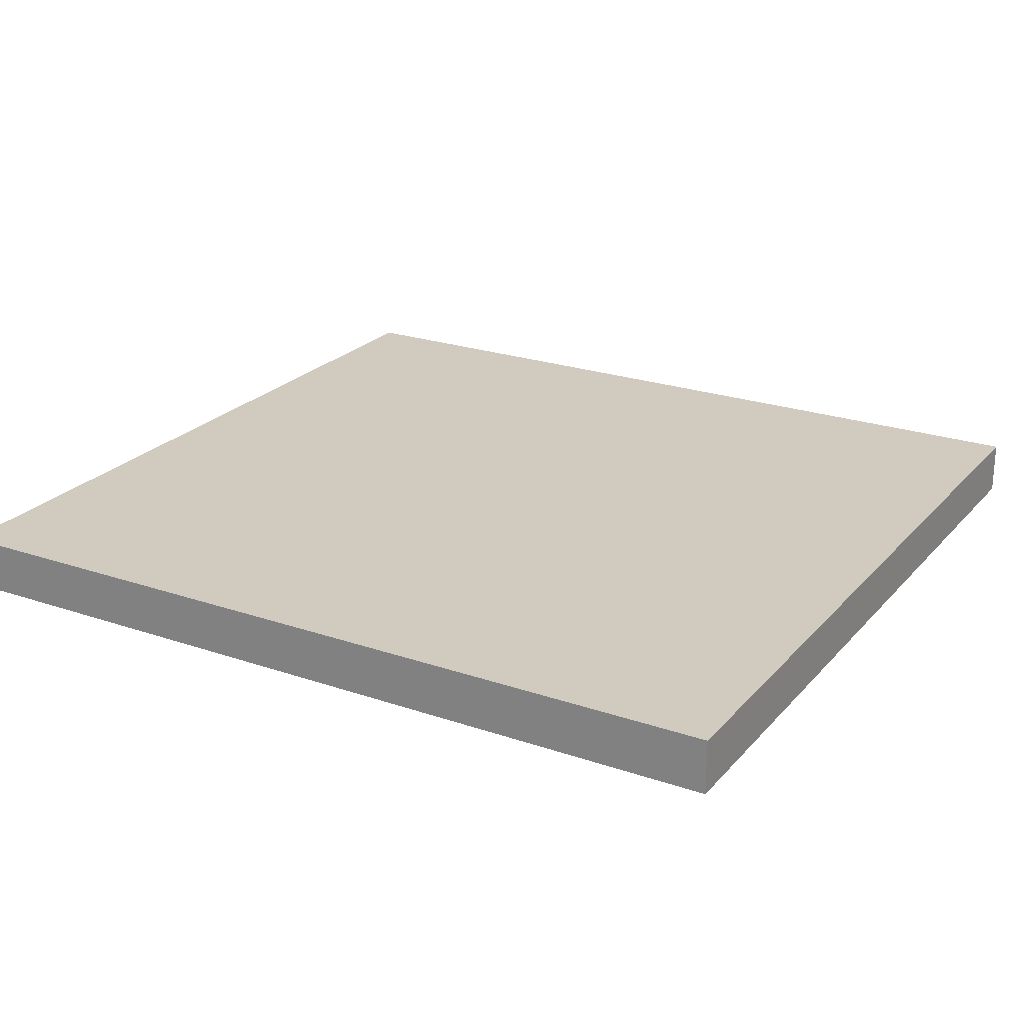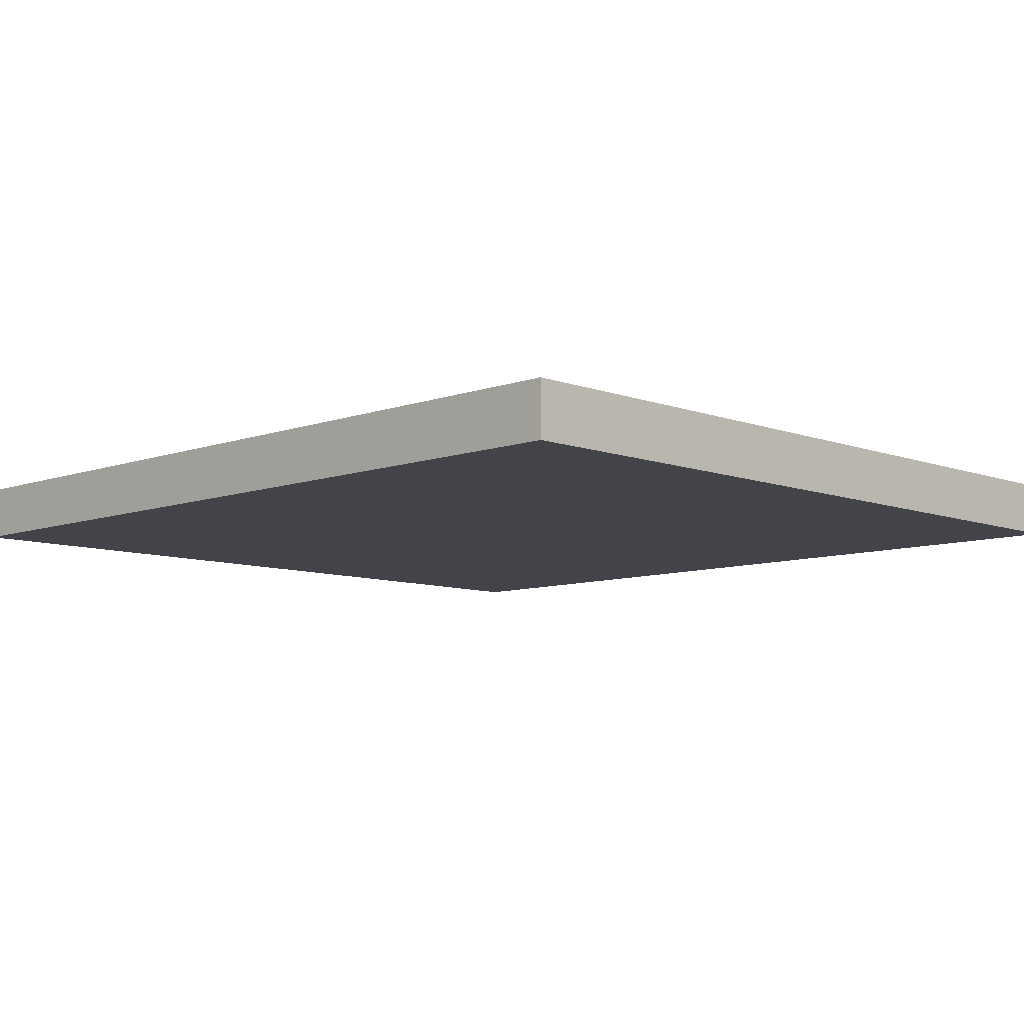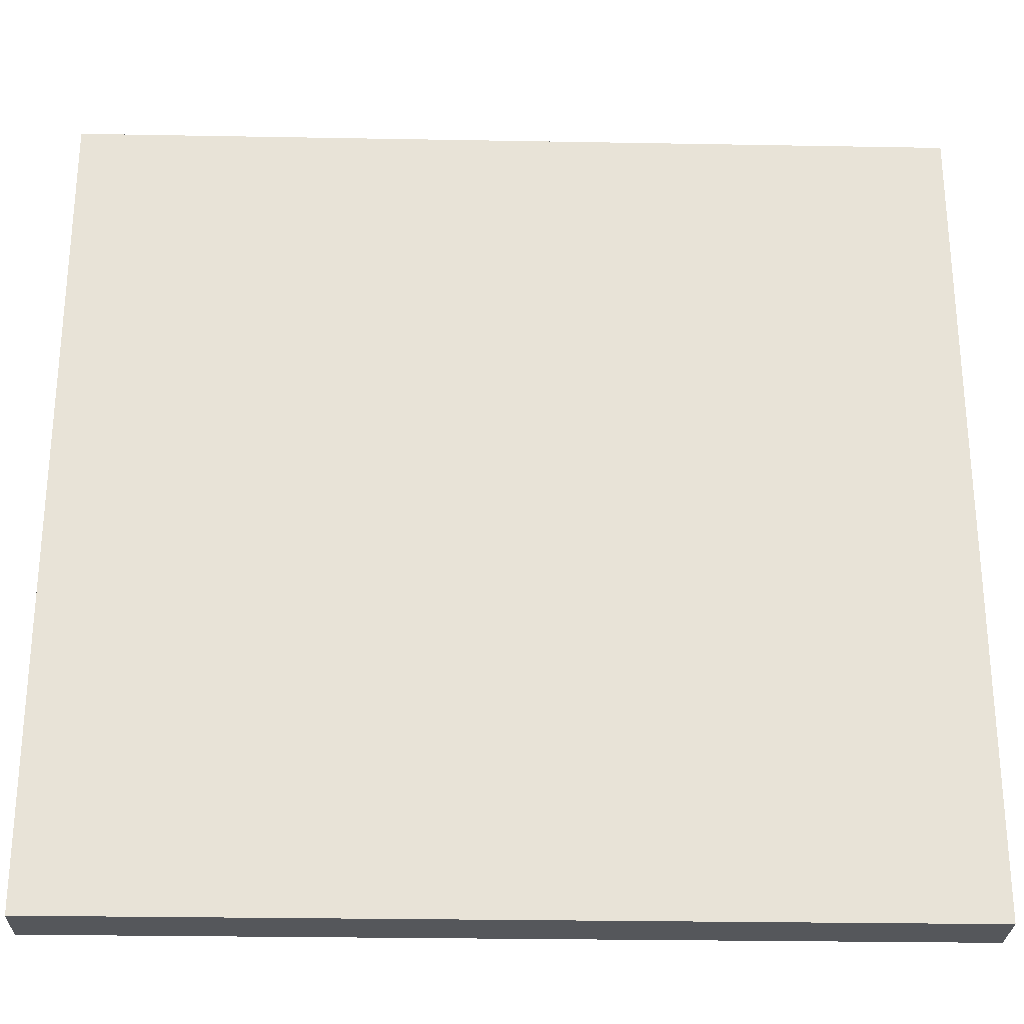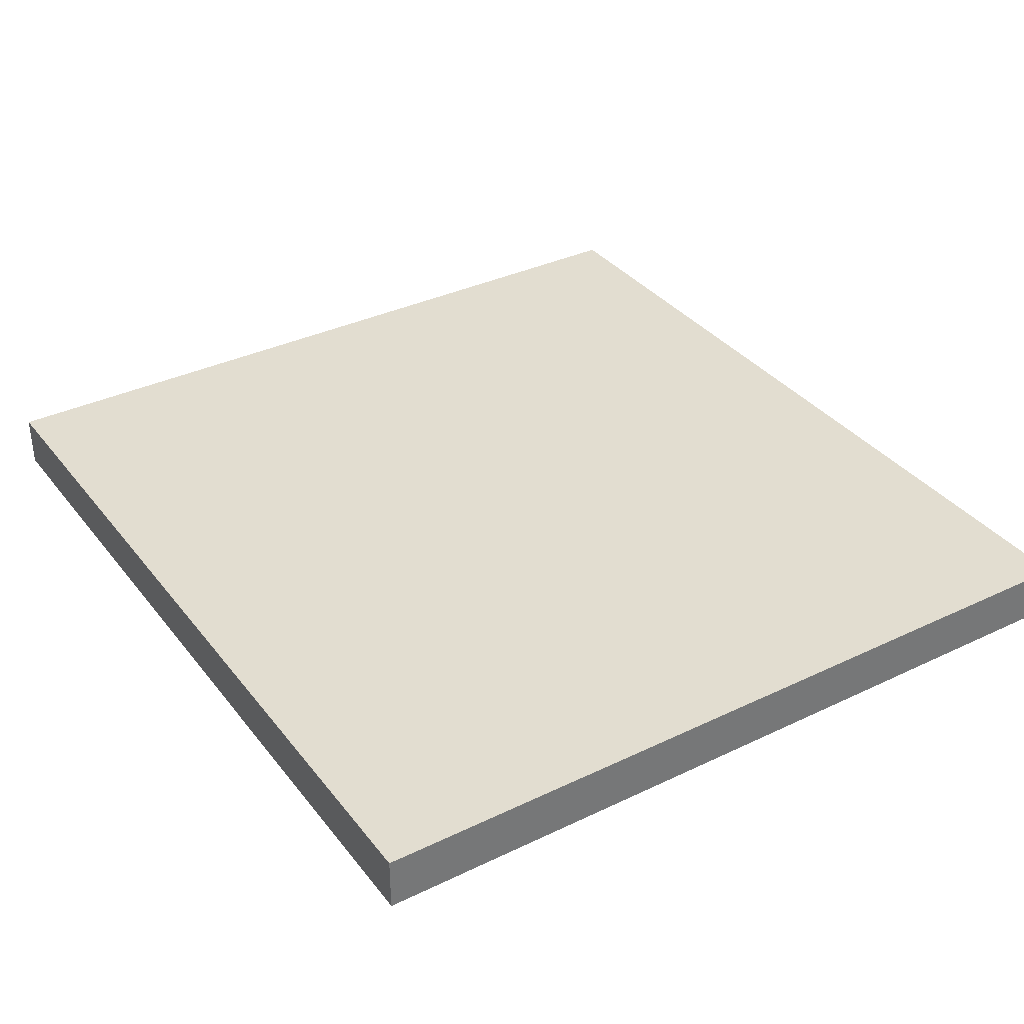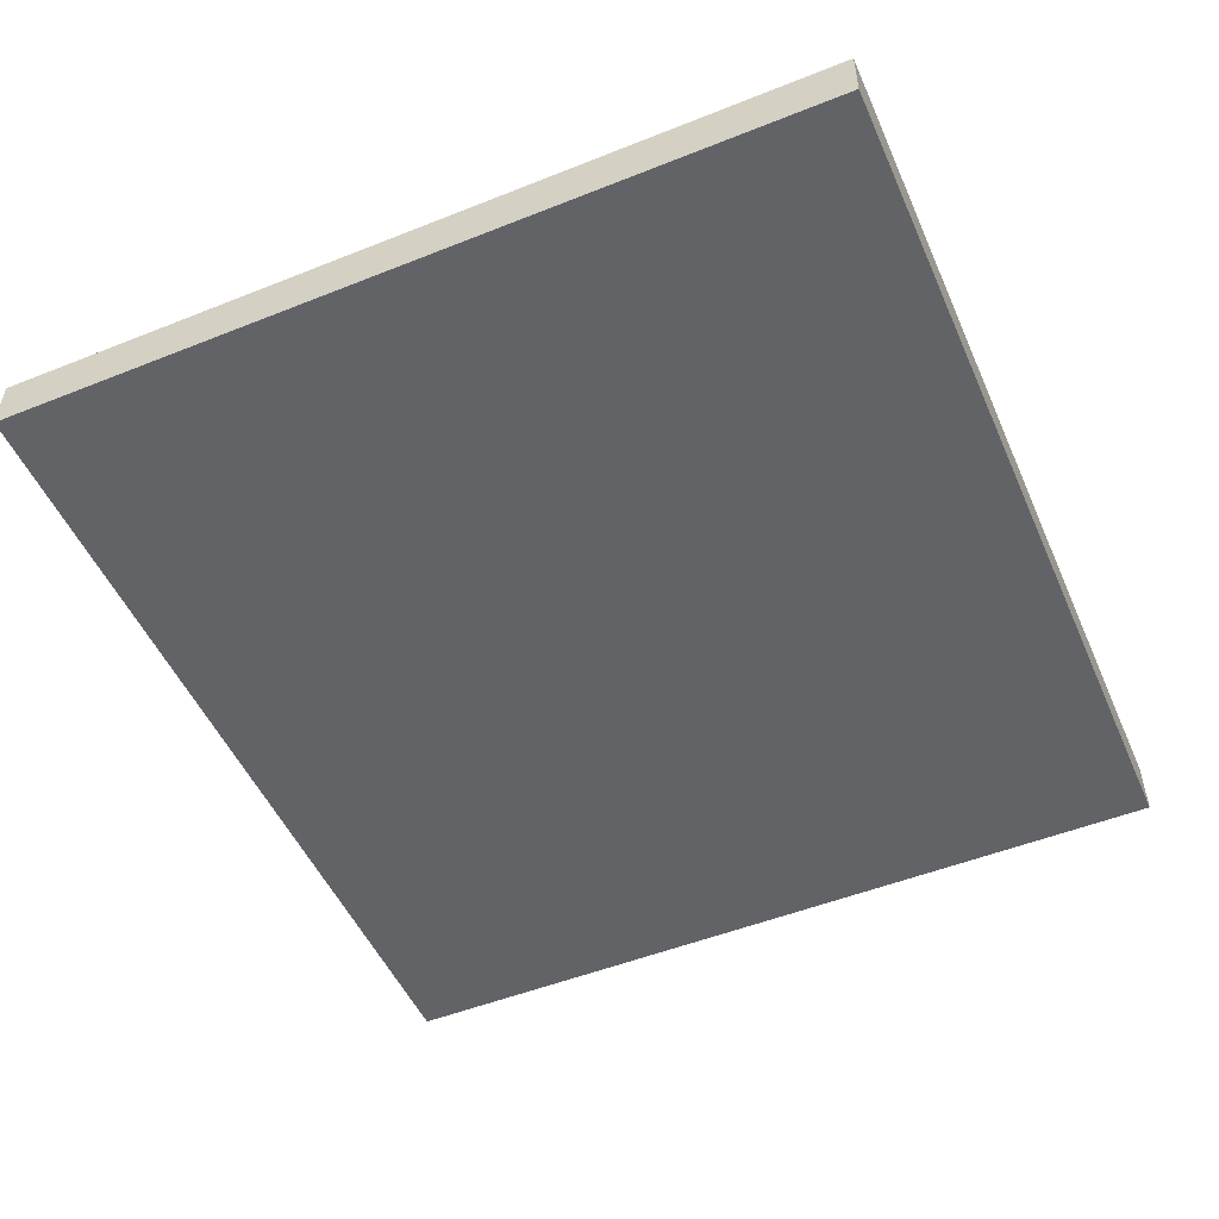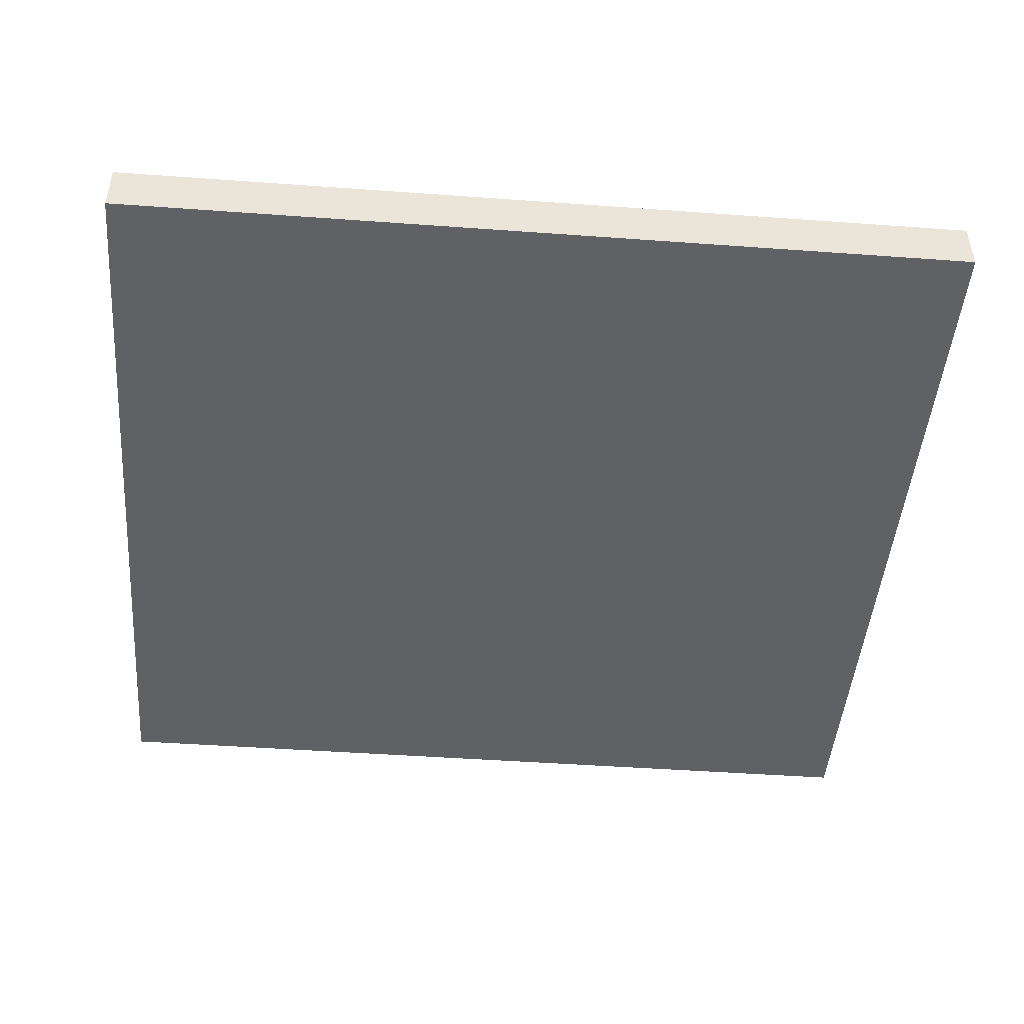
<metadata>
{"format":"obj","ext":"obj","renderer":"f3d","projection":"perspective","resolution":1024,"background":"white","views":[{"elev":23.3,"azim":-149.9,"up":"+Y"},{"elev":-8.5,"azim":44.5,"up":"+Y"},{"elev":-27.0,"azim":-1.6,"up":"+Z"},{"elev":35.2,"azim":57.5,"up":"+Y"},{"elev":-50.9,"azim":-66.5,"up":"+Y"},{"elev":-46.8,"azim":-4.7,"up":"+Y"}]}
</metadata>
<code>
o ch_trapdoor2
v 8 0 11.7
v 8 0 11.6
v 8 0 11.5
v 8 0 11.3
v 8 0 11.2
v 8 0 11
v 8 0 10.9
v 8 0 10.8
v 8 0 10.7
v 8 0 10.6
v 8 0 10.4
v 8 0 10.3
v 8 0 10.2
v 8 0.1 11.7
v 8 0.1 11.6
v 8 0.1 11.5
v 8 0.1 11.3
v 8 0.1 11.2
v 8 0.1 11
v 8 0.1 10.9
v 8 0.1 10.8
v 8 0.1 10.7
v 8 0.1 10.6
v 8 0.1 10.4
v 8 0.1 10.3
v 8 0.1 10.2
v 9.6 0 11.7
v 9.6 0 11.6
v 9.6 0 11.5
v 9.6 0 11.3
v 9.6 0 11.2
v 9.6 0 11
v 9.6 0 10.9
v 9.6 0 10.8
v 9.6 0 10.7
v 9.6 0 10.6
v 9.6 0 10.4
v 9.6 0 10.3
v 9.6 0 10.2
v 9.6 0.1 11.7
v 9.6 0.1 11.6
v 9.6 0.1 11.5
v 9.6 0.1 11.3
v 9.6 0.1 11.2
v 9.6 0.1 11
v 9.6 0.1 10.9
v 9.6 0.1 10.8
v 9.6 0.1 10.7
v 9.6 0.1 10.6
v 9.6 0.1 10.4
v 9.6 0.1 10.3
v 9.6 0.1 10.2
v 8 0 11.7
v 8 0.1 11.7
v 8.2 0 11.7
v 8.2 0.1 11.7
v 8.3 0 11.7
v 8.3 0.1 11.7
v 8.9 0 11.7
v 8.9 0.1 11.7
v 9 0 11.7
v 9 0.1 11.7
v 9.5 0 11.7
v 9.5 0.1 11.7
v 9.6 0 11.7
v 9.6 0.1 11.7
v 8 0 10.2
v 8 0.1 10.2
v 8.1 0 10.2
v 8.1 0.1 10.2
v 8.2 0 10.2
v 8.2 0.1 10.2
v 8.8 0 10.2
v 8.8 0.1 10.2
v 8.9 0 10.2
v 8.9 0.1 10.2
v 9.6 0 10.2
v 9.6 0.1 10.2
v 8 0 11.7
v 8.2 0 11.7
v 8.3 0 11.7
v 8.9 0 11.7
v 9 0 11.7
v 9.5 0 11.7
v 9.6 0 11.7
v 8 0 11.6
v 8.2 0 11.6
v 8.3 0 11.6
v 8.9 0 11.6
v 9 0 11.6
v 9.5 0 11.6
v 9.6 0 11.6
v 8 0 11.5
v 8.5 0 11.5
v 8.6 0 11.5
v 9.6 0 11.5
v 8.3 0 11.4
v 8.5 0 11.4
v 8.6 0 11.4
v 9 0 11.4
v 9.1 0 11.4
v 9.2 0 11.4
v 9.3 0 11.4
v 8 0 11.3
v 8.3 0 11.3
v 8.5 0 11.3
v 9 0 11.3
v 9.1 0 11.3
v 9.2 0 11.3
v 9.3 0 11.3
v 9.6 0 11.3
v 8 0 11.2
v 9.6 0 11.2
v 8.6 0 11.1
v 8.8 0 11.1
v 9.3 0 11.1
v 9.4 0 11.1
v 8 0 11
v 8.6 0 11
v 8.8 0 11
v 9.3 0 11
v 9.4 0 11
v 9.6 0 11
v 8 0 10.9
v 8.2 0 10.9
v 8.3 0 10.9
v 8.9 0 10.9
v 9 0 10.9
v 9.5 0 10.9
v 9.6 0 10.9
v 8 0 10.8
v 8.2 0 10.8
v 8.3 0 10.8
v 8.9 0 10.8
v 9 0 10.8
v 9.2 0 10.8
v 9.5 0 10.8
v 9.6 0 10.8
v 8 0 10.7
v 8.2 0 10.7
v 9 0 10.7
v 9.2 0 10.7
v 9.6 0 10.7
v 8 0 10.6
v 8.6 0 10.6
v 8.7 0 10.6
v 9.6 0 10.6
v 8.4 0 10.5
v 8.5 0 10.5
v 8.6 0 10.5
v 8.7 0 10.5
v 9.1 0 10.5
v 9.2 0 10.5
v 9.3 0 10.5
v 9.4 0 10.5
v 8 0 10.4
v 8.4 0 10.4
v 8.5 0 10.4
v 9.1 0 10.4
v 9.2 0 10.4
v 9.3 0 10.4
v 9.4 0 10.4
v 9.6 0 10.4
v 8 0 10.3
v 8.1 0 10.3
v 8.2 0 10.3
v 8.8 0 10.3
v 8.9 0 10.3
v 9.6 0 10.3
v 8 0 10.2
v 8.1 0 10.2
v 8.2 0 10.2
v 8.8 0 10.2
v 8.9 0 10.2
v 9.6 0 10.2
v 8 0.1 11.7
v 8.2 0.1 11.7
v 8.3 0.1 11.7
v 8.9 0.1 11.7
v 9 0.1 11.7
v 9.5 0.1 11.7
v 9.6 0.1 11.7
v 8 0.1 11.6
v 8.2 0.1 11.6
v 8.3 0.1 11.6
v 8.9 0.1 11.6
v 9 0.1 11.6
v 9.5 0.1 11.6
v 9.6 0.1 11.6
v 8 0.1 11.5
v 8.5 0.1 11.5
v 8.6 0.1 11.5
v 9.6 0.1 11.5
v 8.3 0.1 11.4
v 8.5 0.1 11.4
v 8.6 0.1 11.4
v 9 0.1 11.4
v 9.1 0.1 11.4
v 9.2 0.1 11.4
v 9.3 0.1 11.4
v 8 0.1 11.3
v 8.3 0.1 11.3
v 8.5 0.1 11.3
v 9 0.1 11.3
v 9.1 0.1 11.3
v 9.2 0.1 11.3
v 9.3 0.1 11.3
v 9.6 0.1 11.3
v 8 0.1 11.2
v 9.6 0.1 11.2
v 8.6 0.1 11.1
v 8.8 0.1 11.1
v 9.3 0.1 11.1
v 9.4 0.1 11.1
v 8 0.1 11
v 8.6 0.1 11
v 8.8 0.1 11
v 9.3 0.1 11
v 9.4 0.1 11
v 9.6 0.1 11
v 8 0.1 10.9
v 8.2 0.1 10.9
v 8.3 0.1 10.9
v 8.9 0.1 10.9
v 9 0.1 10.9
v 9.5 0.1 10.9
v 9.6 0.1 10.9
v 8 0.1 10.8
v 8.2 0.1 10.8
v 8.3 0.1 10.8
v 8.9 0.1 10.8
v 9 0.1 10.8
v 9.2 0.1 10.8
v 9.5 0.1 10.8
v 9.6 0.1 10.8
v 8 0.1 10.7
v 8.2 0.1 10.7
v 9 0.1 10.7
v 9.2 0.1 10.7
v 9.6 0.1 10.7
v 8 0.1 10.6
v 8.6 0.1 10.6
v 8.7 0.1 10.6
v 9.6 0.1 10.6
v 8.4 0.1 10.5
v 8.5 0.1 10.5
v 8.6 0.1 10.5
v 8.7 0.1 10.5
v 9.1 0.1 10.5
v 9.2 0.1 10.5
v 9.3 0.1 10.5
v 9.4 0.1 10.5
v 8 0.1 10.4
v 8.4 0.1 10.4
v 8.5 0.1 10.4
v 9.1 0.1 10.4
v 9.2 0.1 10.4
v 9.3 0.1 10.4
v 9.4 0.1 10.4
v 9.6 0.1 10.4
v 8 0.1 10.3
v 8.1 0.1 10.3
v 8.2 0.1 10.3
v 8.8 0.1 10.3
v 8.9 0.1 10.3
v 9.6 0.1 10.3
v 8 0.1 10.2
v 8.1 0.1 10.2
v 8.2 0.1 10.2
v 8.8 0.1 10.2
v 8.9 0.1 10.2
v 9.6 0.1 10.2
f 14 2 1
f 15 3 2
f 15 2 14
f 16 4 3
f 16 3 15
f 17 5 4
f 17 4 16
f 18 6 5
f 18 5 17
f 19 7 6
f 19 6 18
f 20 8 7
f 20 7 19
f 21 9 8
f 21 8 20
f 22 10 9
f 22 9 21
f 23 11 10
f 23 10 22
f 24 12 11
f 24 11 23
f 25 13 12
f 25 12 24
f 26 13 25
f 27 28 40
f 28 29 41
f 40 28 41
f 29 30 42
f 41 29 42
f 30 31 43
f 42 30 43
f 31 32 44
f 43 31 44
f 32 33 45
f 44 32 45
f 33 34 46
f 45 33 46
f 34 35 47
f 46 34 47
f 35 36 48
f 47 35 48
f 36 37 49
f 48 36 49
f 37 38 50
f 49 37 50
f 38 39 51
f 50 38 51
f 51 39 52
f 55 54 53
f 56 54 55
f 57 56 55
f 58 56 57
f 59 58 57
f 60 58 59
f 61 60 59
f 62 60 61
f 63 62 61
f 64 62 63
f 65 64 63
f 66 64 65
f 67 68 69
f 69 68 70
f 69 70 71
f 71 70 72
f 71 72 73
f 73 72 74
f 73 74 75
f 75 74 76
f 75 76 77
f 77 76 78
f 86 80 79
f 87 81 80
f 87 80 86
f 88 82 81
f 88 81 87
f 89 83 82
f 89 82 88
f 90 84 83
f 90 83 89
f 91 85 84
f 91 84 90
f 92 85 91
f 93 90 89
f 93 87 86
f 93 92 91
f 93 91 90
f 93 89 88
f 93 88 87
f 94 92 93
f 95 92 94
f 96 92 95
f 97 94 93
f 98 95 94
f 98 94 97
f 99 96 95
f 99 95 98
f 100 96 99
f 101 96 100
f 102 96 101
f 103 96 102
f 104 97 93
f 105 98 97
f 105 97 104
f 106 99 98
f 106 98 105
f 106 100 99
f 107 101 100
f 107 100 106
f 108 102 101
f 108 101 107
f 109 103 102
f 109 102 108
f 110 96 103
f 110 103 109
f 111 96 110
f 112 109 108
f 112 105 104
f 112 111 110
f 112 110 109
f 112 107 106
f 112 106 105
f 112 108 107
f 113 111 112
f 114 113 112
f 115 113 114
f 116 113 115
f 117 113 116
f 118 114 112
f 119 115 114
f 119 114 118
f 120 116 115
f 120 115 119
f 121 117 116
f 121 116 120
f 122 113 117
f 122 117 121
f 123 113 122
f 124 121 120
f 124 119 118
f 124 123 122
f 124 122 121
f 124 120 119
f 125 123 124
f 126 123 125
f 127 123 126
f 128 123 127
f 129 123 128
f 130 123 129
f 131 125 124
f 132 126 125
f 132 125 131
f 133 127 126
f 133 126 132
f 134 128 127
f 134 127 133
f 135 129 128
f 135 128 134
f 136 129 135
f 137 130 129
f 137 129 136
f 138 130 137
f 139 132 131
f 140 133 132
f 140 132 139
f 140 134 133
f 140 135 134
f 141 136 135
f 141 135 140
f 142 138 137
f 142 136 141
f 142 137 136
f 143 138 142
f 144 141 140
f 144 140 139
f 144 143 142
f 144 142 141
f 145 143 144
f 146 143 145
f 147 143 146
f 148 145 144
f 149 145 148
f 150 146 145
f 150 145 149
f 151 147 146
f 151 146 150
f 152 147 151
f 153 147 152
f 154 147 153
f 155 147 154
f 156 148 144
f 157 149 148
f 157 148 156
f 158 150 149
f 158 149 157
f 158 151 150
f 158 152 151
f 159 153 152
f 159 152 158
f 160 154 153
f 160 153 159
f 161 155 154
f 161 154 160
f 162 147 155
f 162 155 161
f 163 147 162
f 164 157 156
f 164 161 160
f 164 163 162
f 164 162 161
f 164 158 157
f 164 159 158
f 164 160 159
f 165 163 164
f 166 163 165
f 167 163 166
f 168 163 167
f 169 163 168
f 170 165 164
f 171 166 165
f 171 165 170
f 172 167 166
f 172 166 171
f 173 168 167
f 173 167 172
f 174 169 168
f 174 168 173
f 175 169 174
f 176 177 183
f 177 178 184
f 183 177 184
f 178 179 185
f 184 178 185
f 179 180 186
f 185 179 186
f 180 181 187
f 186 180 187
f 181 182 188
f 187 181 188
f 188 182 189
f 186 187 190
f 183 184 190
f 188 189 190
f 187 188 190
f 185 186 190
f 184 185 190
f 190 189 191
f 191 189 192
f 192 189 193
f 190 191 194
f 191 192 195
f 194 191 195
f 192 193 196
f 195 192 196
f 196 193 197
f 197 193 198
f 198 193 199
f 199 193 200
f 190 194 201
f 194 195 202
f 201 194 202
f 195 196 203
f 202 195 203
f 196 197 203
f 197 198 204
f 203 197 204
f 198 199 205
f 204 198 205
f 199 200 206
f 205 199 206
f 200 193 207
f 206 200 207
f 207 193 208
f 205 206 209
f 201 202 209
f 207 208 209
f 206 207 209
f 203 204 209
f 202 203 209
f 204 205 209
f 209 208 210
f 209 210 211
f 211 210 212
f 212 210 213
f 213 210 214
f 209 211 215
f 211 212 216
f 215 211 216
f 212 213 217
f 216 212 217
f 213 214 218
f 217 213 218
f 214 210 219
f 218 214 219
f 219 210 220
f 217 218 221
f 215 216 221
f 219 220 221
f 218 219 221
f 216 217 221
f 221 220 222
f 222 220 223
f 223 220 224
f 224 220 225
f 225 220 226
f 226 220 227
f 221 222 228
f 222 223 229
f 228 222 229
f 223 224 230
f 229 223 230
f 224 225 231
f 230 224 231
f 225 226 232
f 231 225 232
f 232 226 233
f 226 227 234
f 233 226 234
f 234 227 235
f 228 229 236
f 229 230 237
f 236 229 237
f 230 231 237
f 231 232 237
f 232 233 238
f 237 232 238
f 234 235 239
f 238 233 239
f 233 234 239
f 239 235 240
f 237 238 241
f 236 237 241
f 239 240 241
f 238 239 241
f 241 240 242
f 242 240 243
f 243 240 244
f 241 242 245
f 245 242 246
f 242 243 247
f 246 242 247
f 243 244 248
f 247 243 248
f 248 244 249
f 249 244 250
f 250 244 251
f 251 244 252
f 241 245 253
f 245 246 254
f 253 245 254
f 246 247 255
f 254 246 255
f 247 248 255
f 248 249 255
f 249 250 256
f 255 249 256
f 250 251 257
f 256 250 257
f 251 252 258
f 257 251 258
f 252 244 259
f 258 252 259
f 259 244 260
f 253 254 261
f 257 258 261
f 259 260 261
f 258 259 261
f 254 255 261
f 255 256 261
f 256 257 261
f 261 260 262
f 262 260 263
f 263 260 264
f 264 260 265
f 265 260 266
f 261 262 267
f 262 263 268
f 267 262 268
f 263 264 269
f 268 263 269
f 264 265 270
f 269 264 270
f 265 266 271
f 270 265 271
f 271 266 272

</code>
